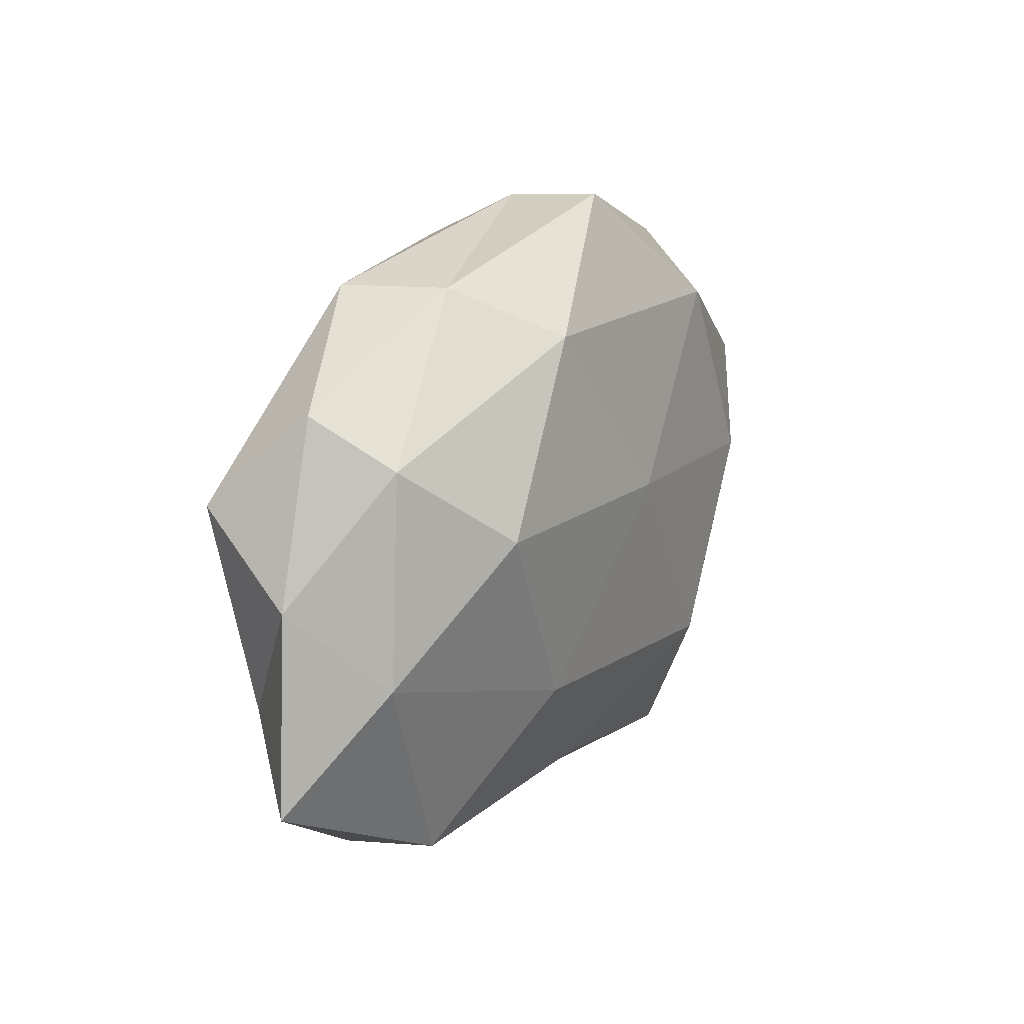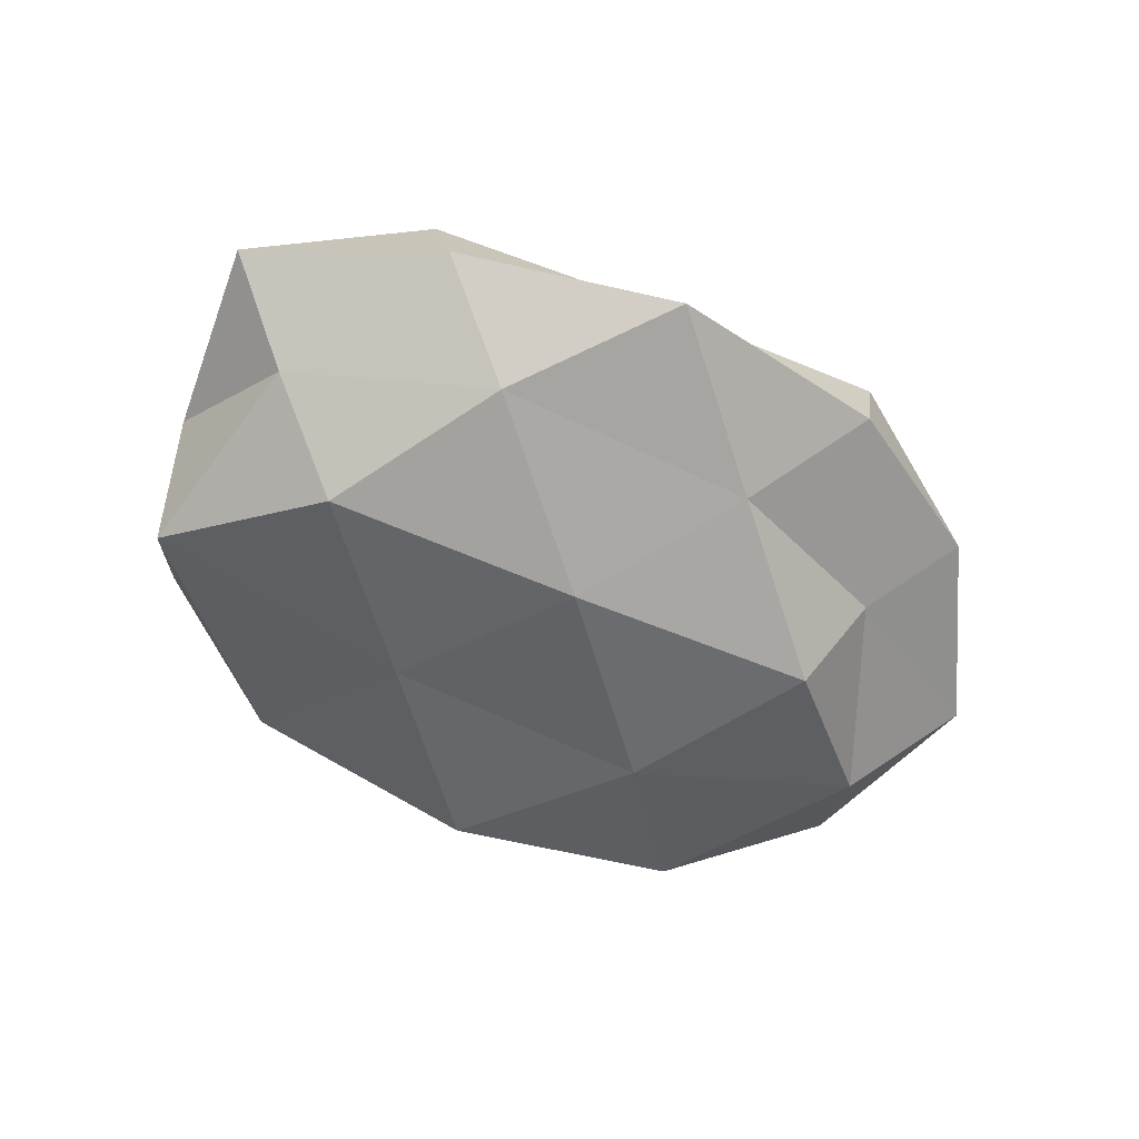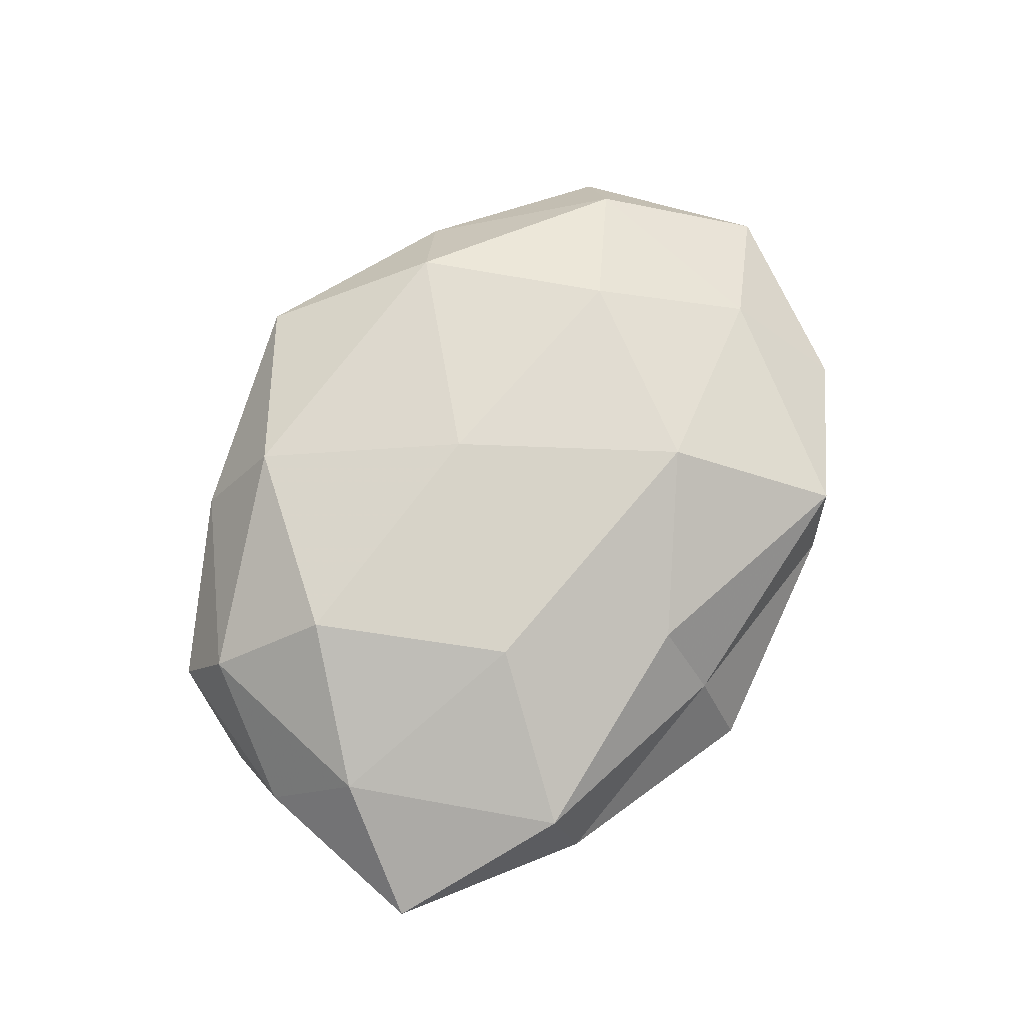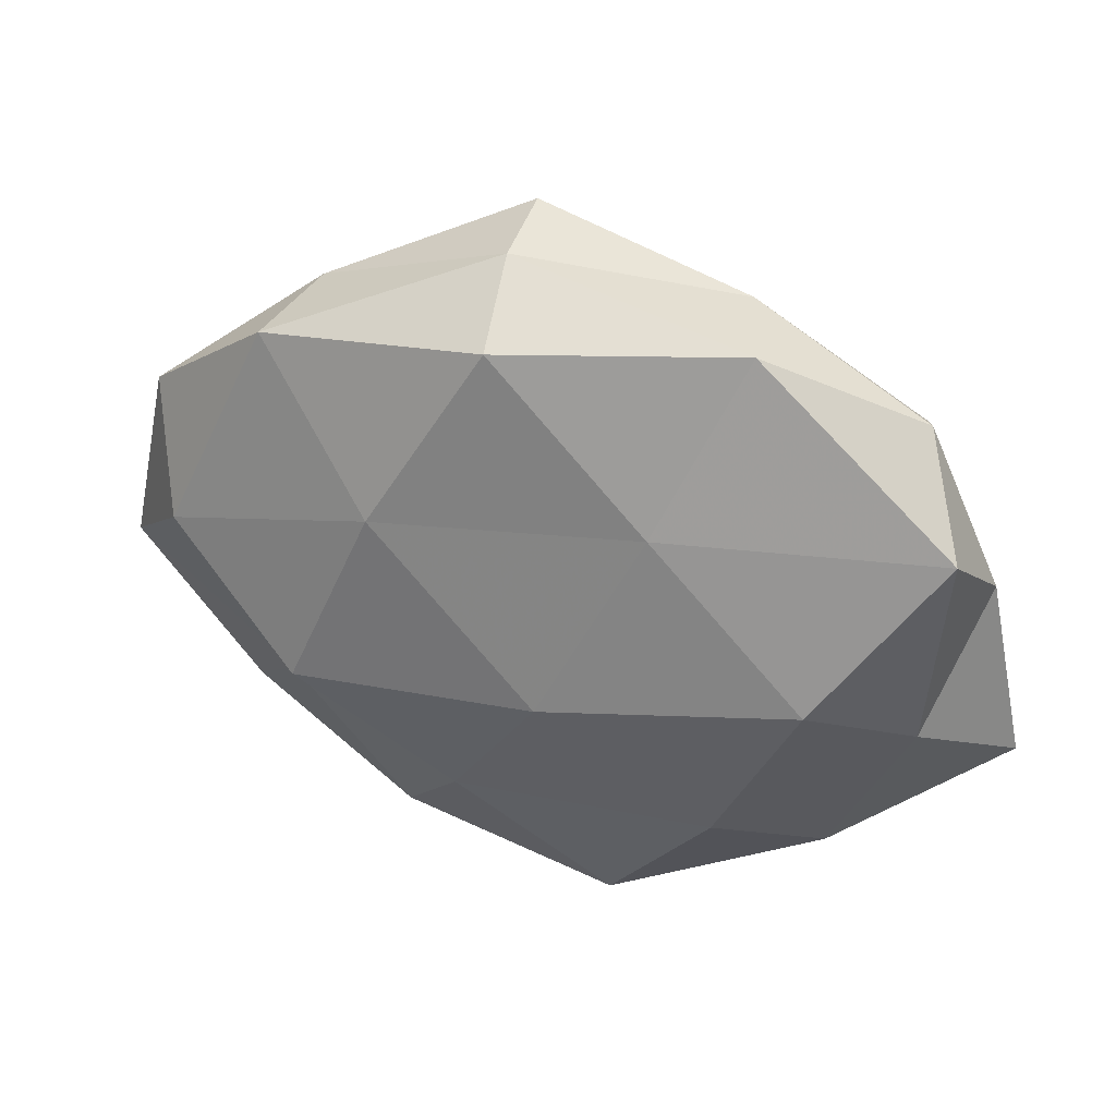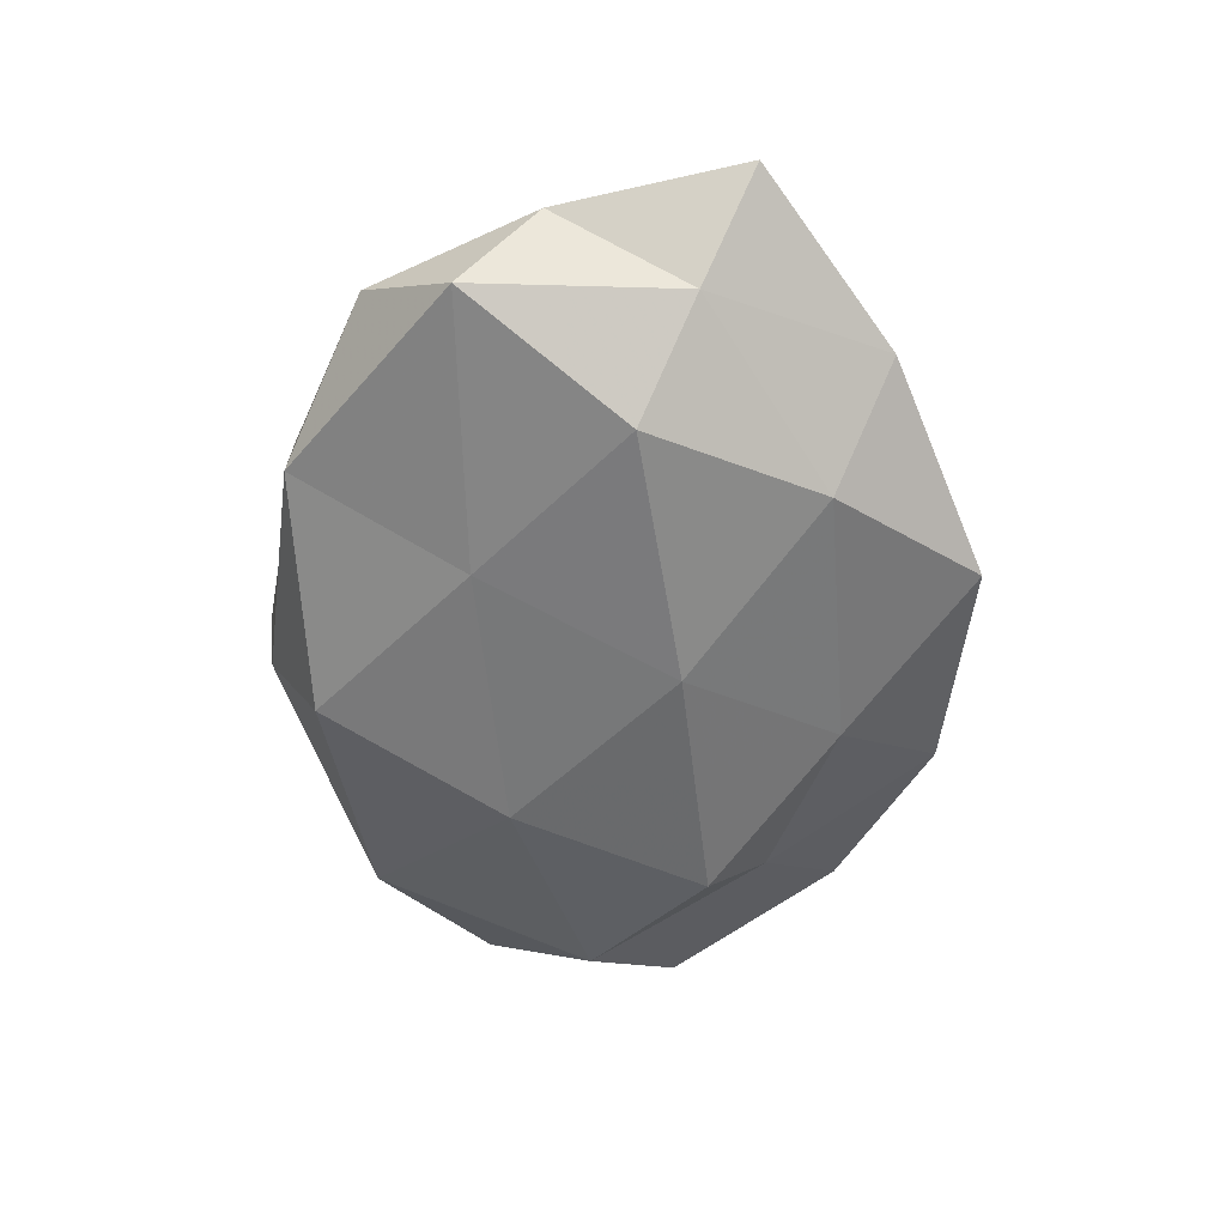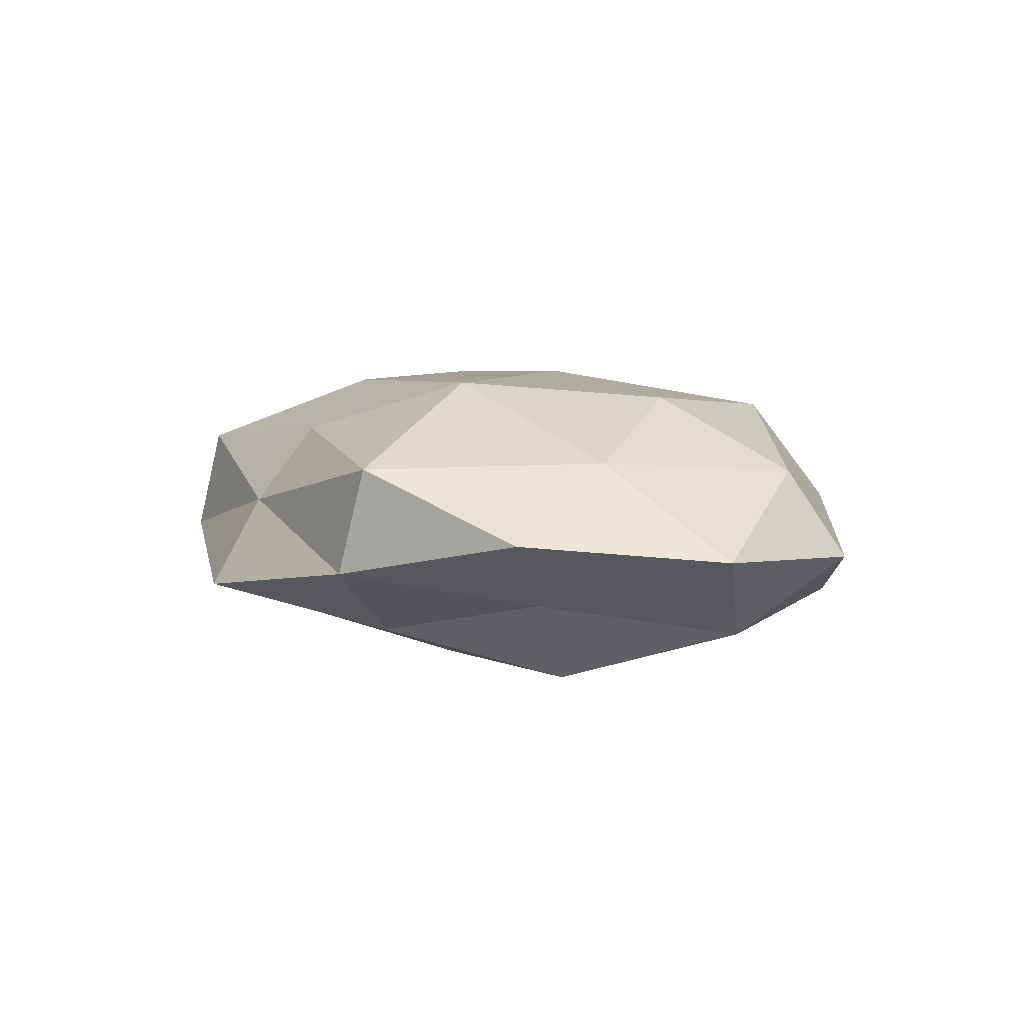
<metadata>
{"format":"obj","ext":"obj","renderer":"f3d","projection":"perspective","resolution":1024,"background":"white","views":[{"elev":22.8,"azim":-59.6,"up":"+Y"},{"elev":-57.9,"azim":-31.0,"up":"+Z"},{"elev":74.4,"azim":-58.9,"up":"+Z"},{"elev":33.6,"azim":-161.0,"up":"+Y"},{"elev":-56.5,"azim":-89.1,"up":"+Z"},{"elev":6.4,"azim":55.4,"up":"+Z"}]}
</metadata>
<code>
v 0.02867 0.02792 0.00263
v 0.04212 0.002527 -0.01106
v -0.03128 -0.02977 -0.002927
v 0.05251 -0.007247 -0.0008405
v 0.0139 -0.01671 0.01739
v 0.04257 0.009733 0.007558
v 0.0008198 0.006708 0.0178
v 0.004391 0.03075 -0.01351
v 0.00563 0.03668 -0.003073
v 0.02048 0.02379 0.01377
v 0.03101 0.02641 -0.00912
v -0.01202 0.02729 0.01387
v -0.02063 -0.02302 -0.01306
v -0.005155 -0.02685 0.01128
v 0.03748 -0.01331 0.009179
v 0.02787 0.002505 0.01563
v -0.002426 -0.007796 -0.01866
v -0.006517 -0.03368 0.002568
v -0.01323 0.01342 -0.01495
v 0.006071 0.03803 0.00742
v 0.0166 0.01061 -0.01661
v -0.01847 0.03278 0.003169
v -0.0409 -0.009802 -0.007189
v -0.05023 -0.01592 0.002251
v -0.007722 -0.03943 -0.007733
v -0.01819 -0.01146 0.01645
v 0.009187 -0.02494 -0.01247
v -0.04623 0.005421 0.0005328
v -0.03832 0.02391 -0.001061
v 0.03915 -0.02627 0.0009232
v -0.0318 -0.0266 0.008708
v -0.02172 0.03226 -0.008134
v 0.026 -0.01069 -0.01722
v 0.0185 -0.03655 -0.003658
v -0.03056 -0.003444 -0.01646
v -0.02714 0.009713 0.01676
v 0.03078 -0.01761 -0.007458
v -0.04353 0.014 -0.01047
v 0.04709 0.0146 -0.002374
v -0.04099 -0.003165 0.01018
v -0.03636 0.01899 0.008199
v 0.02137 -0.03495 0.008394
f 1 10 6
f 11 9 1
f 11 8 9
f 10 12 7
f 6 15 4
f 7 5 16
f 6 10 16
f 16 10 7
f 15 16 5
f 6 16 15
f 1 9 20
f 1 20 10
f 10 20 12
f 2 21 11
f 11 21 8
f 8 21 19
f 21 17 19
f 20 9 22
f 22 12 20
f 23 13 3
f 24 23 3
f 3 13 25
f 3 25 18
f 26 5 7
f 26 14 5
f 13 17 27
f 25 13 27
f 24 28 23
f 4 15 30
f 3 18 31
f 31 18 14
f 24 3 31
f 31 14 26
f 9 8 32
f 19 32 8
f 9 32 22
f 22 32 29
f 2 33 21
f 21 33 17
f 27 17 33
f 18 25 34
f 27 34 25
f 13 35 17
f 19 17 35
f 23 35 13
f 7 12 36
f 36 26 7
f 4 37 2
f 4 30 37
f 2 37 33
f 33 37 27
f 37 34 27
f 37 30 34
f 28 38 23
f 28 29 38
f 38 32 19
f 38 29 32
f 35 38 19
f 23 38 35
f 39 4 2
f 39 1 6
f 39 6 4
f 39 11 1
f 39 2 11
f 24 40 28
f 24 31 40
f 31 26 40
f 40 26 36
f 41 12 22
f 29 41 22
f 28 41 29
f 41 36 12
f 40 41 28
f 40 36 41
f 42 5 14
f 15 5 42
f 14 18 42
f 30 15 42
f 18 34 42
f 42 34 30

</code>
